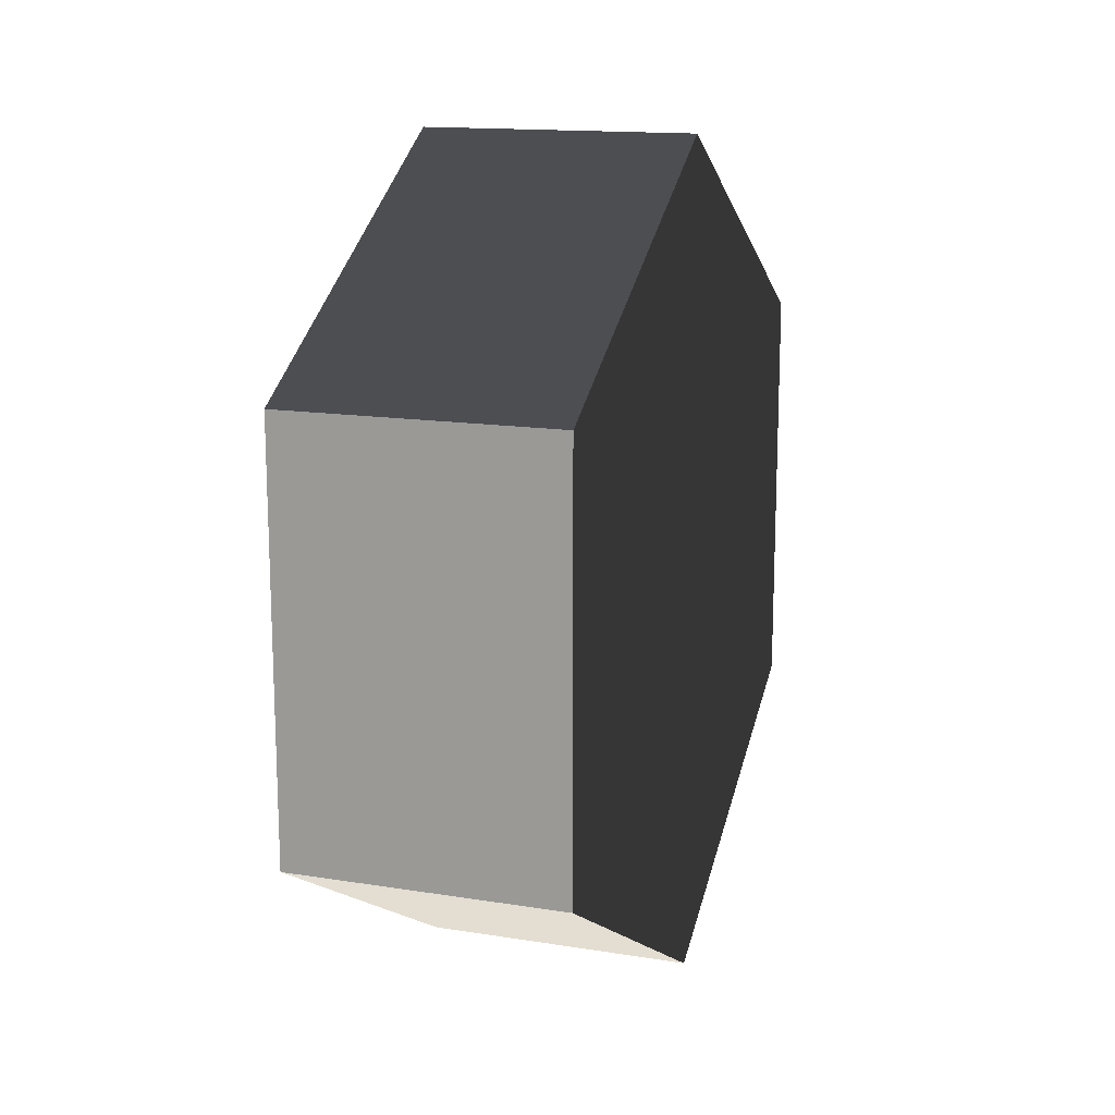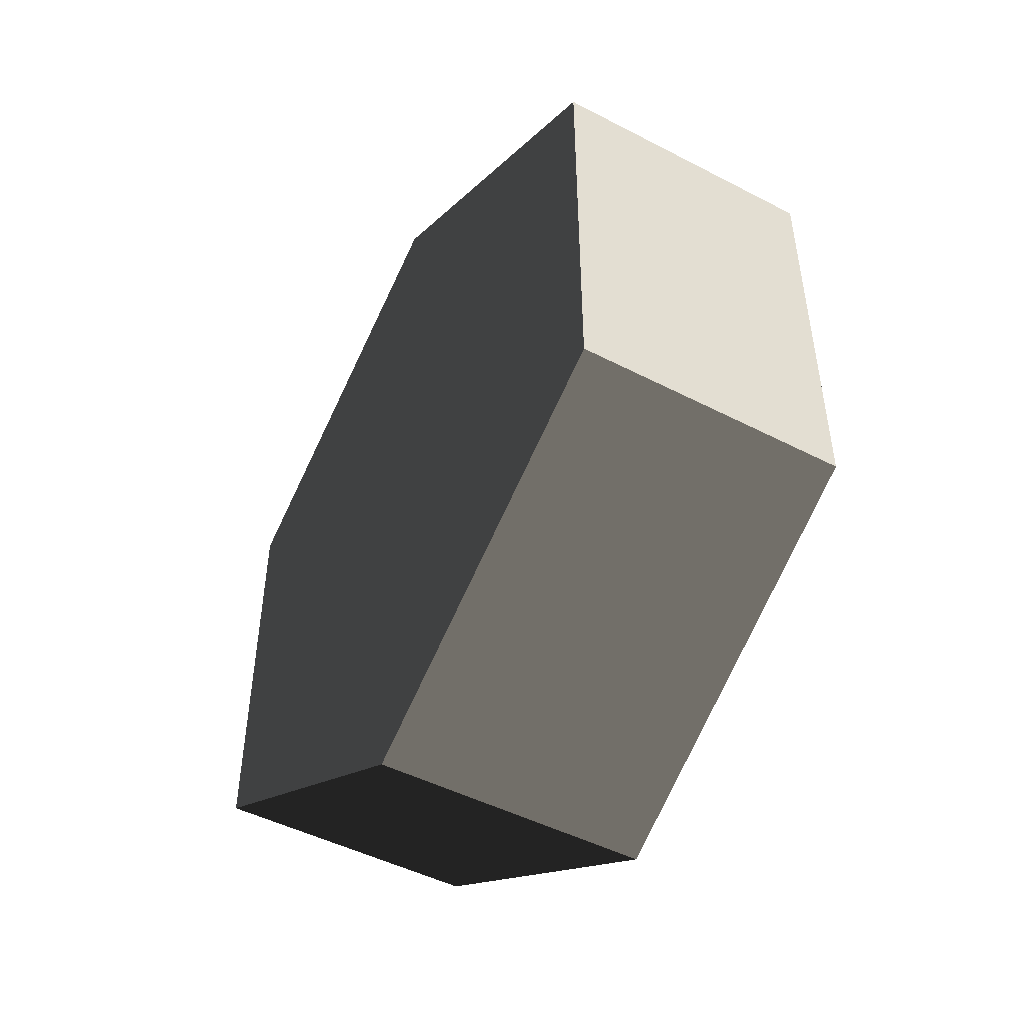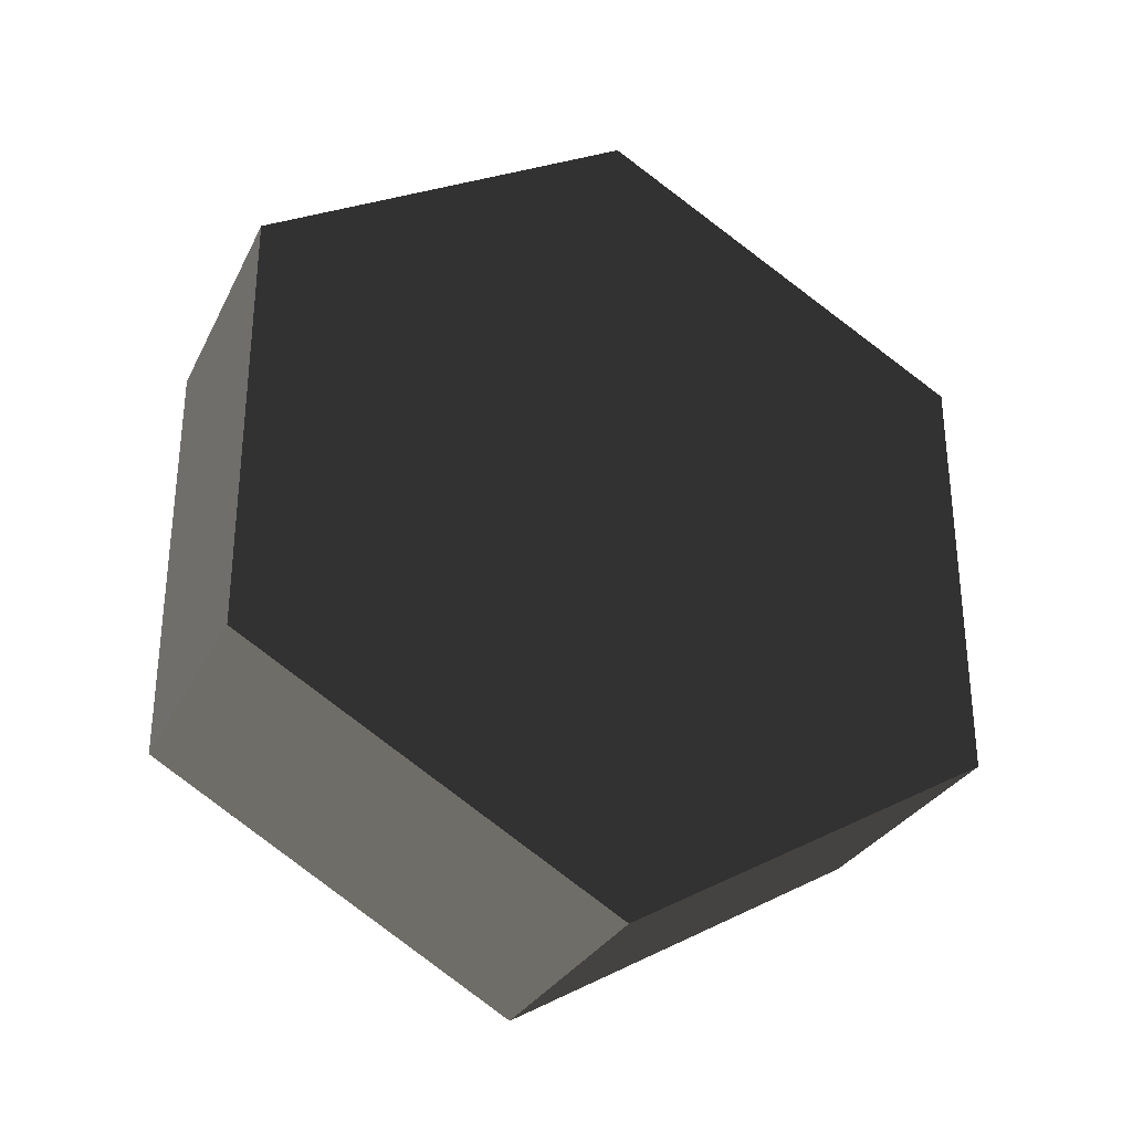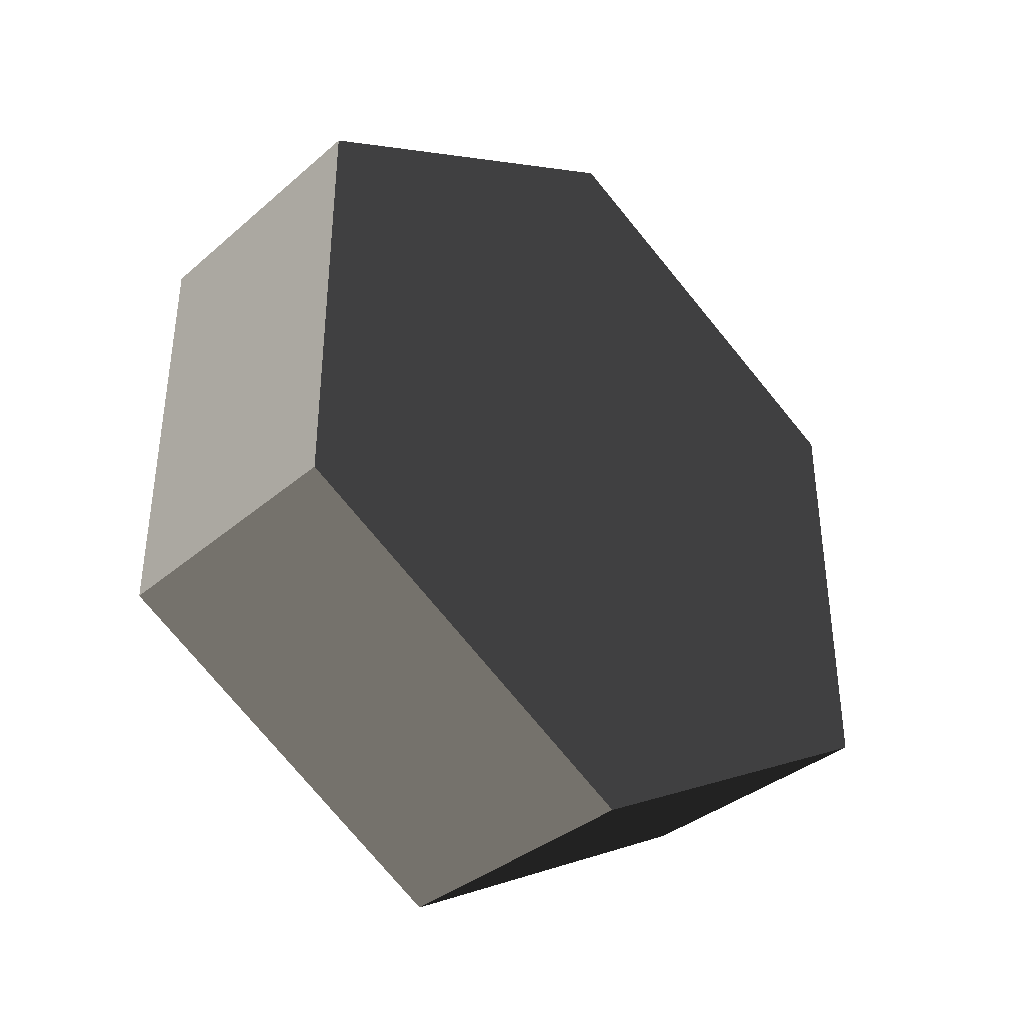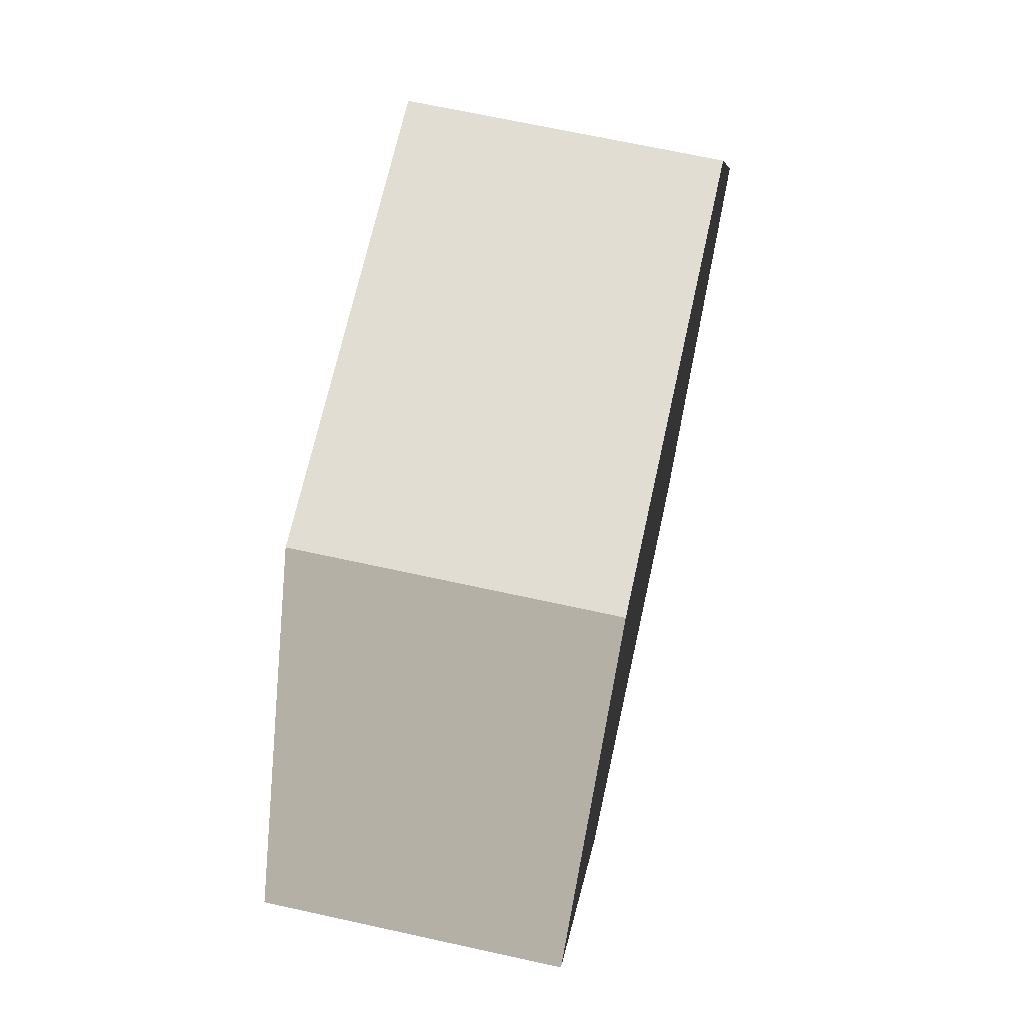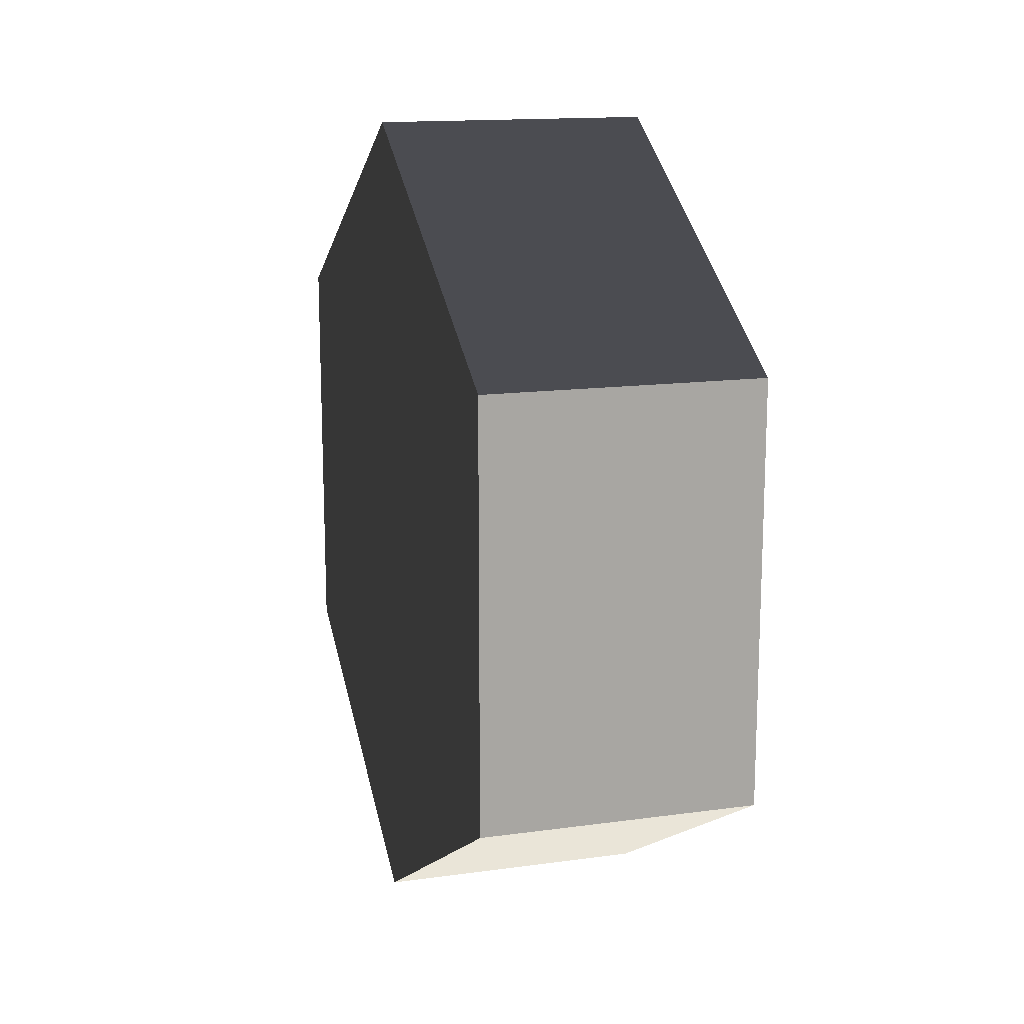
<metadata>
{"format":"obj","ext":"obj","renderer":"f3d","projection":"perspective","resolution":1024,"background":"white","views":[{"elev":15.0,"azim":-161.2,"up":"+Z"},{"elev":-48.0,"azim":-30.1,"up":"+Z"},{"elev":-29.9,"azim":-112.7,"up":"+Z"},{"elev":-36.9,"azim":-132.5,"up":"+Z"},{"elev":68.2,"azim":12.4,"up":"+Y"},{"elev":15.0,"azim":163.7,"up":"+Z"}]}
</metadata>
<code>
g IL_WhiteBoard_sh_5
v 0.03567 -0.09451 -0.05457
v 0.03567 -0.09451 0.05457
v 0.03567 -7.451e-09 0.1091
v -0.03567 -0.09451 -0.05457
v -0.03567 -0.09451 0.05457
v 0.03567 -1.49e-08 -0.1091
v -0.03567 -1.49e-08 -0.1091
v -0.03567 -7.451e-09 0.1091
v 0.03567 0.09451 -0.05457
v 0.03567 0.09451 0.05457
v -0.03567 0.09451 -0.05457
v -0.03567 0.09451 0.05457
v 0.03567 -0.09451 -0.05457
v 0.03567 -0.09451 -0.05457
v 0.03567 -0.09451 -0.05457
v 0.03567 -0.09451 -0.05457
v 0.03567 -0.09451 0.05457
v 0.03567 -0.09451 0.05457
v 0.03567 -0.09451 0.05457
v 0.03567 -7.451e-09 0.1091
v 0.03567 -7.451e-09 0.1091
v 0.03567 -7.451e-09 0.1091
v 0.03567 -7.451e-09 0.1091
v 0.03567 -7.451e-09 0.1091
v 0.03567 -7.451e-09 0.1091
v -0.03567 -0.09451 -0.05457
v -0.03567 -0.09451 -0.05457
v -0.03567 -0.09451 -0.05457
v -0.03567 -0.09451 -0.05457
v -0.03567 -0.09451 0.05457
v -0.03567 -0.09451 0.05457
v -0.03567 -0.09451 0.05457
v 0.03567 -1.49e-08 -0.1091
v 0.03567 -1.49e-08 -0.1091
v 0.03567 -1.49e-08 -0.1091
v 0.03567 -1.49e-08 -0.1091
v -0.03567 -1.49e-08 -0.1091
v -0.03567 -1.49e-08 -0.1091
v -0.03567 -1.49e-08 -0.1091
v -0.03567 -1.49e-08 -0.1091
v -0.03567 -7.451e-09 0.1091
v -0.03567 -7.451e-09 0.1091
v -0.03567 -7.451e-09 0.1091
v -0.03567 -7.451e-09 0.1091
v -0.03567 -7.451e-09 0.1091
v -0.03567 -7.451e-09 0.1091
v 0.03567 0.09451 -0.05457
v 0.03567 0.09451 -0.05457
v 0.03567 0.09451 -0.05457
v 0.03567 0.09451 -0.05457
v 0.03567 0.09451 0.05457
v 0.03567 0.09451 0.05457
v 0.03567 0.09451 0.05457
v -0.03567 0.09451 -0.05457
v -0.03567 0.09451 -0.05457
v -0.03567 0.09451 -0.05457
v -0.03567 0.09451 -0.05457
v -0.03567 0.09451 0.05457
v -0.03567 0.09451 0.05457
v -0.03567 0.09451 0.05457
g IL_WhiteBoard_sh_5_0
f 3 2 1
f 4 13 17
f 5 18 20
f 14 6 21
f 26 7 15
f 30 27 19
f 8 31 22
f 33 9 23
f 37 34 16
f 41 38 28
f 29 32 42
f 43 24 10
f 47 51 25
f 11 48 35
f 39 54 36
f 44 55 40
f 12 45 52
f 58 53 49
f 56 59 50
f 46 60 57

</code>
